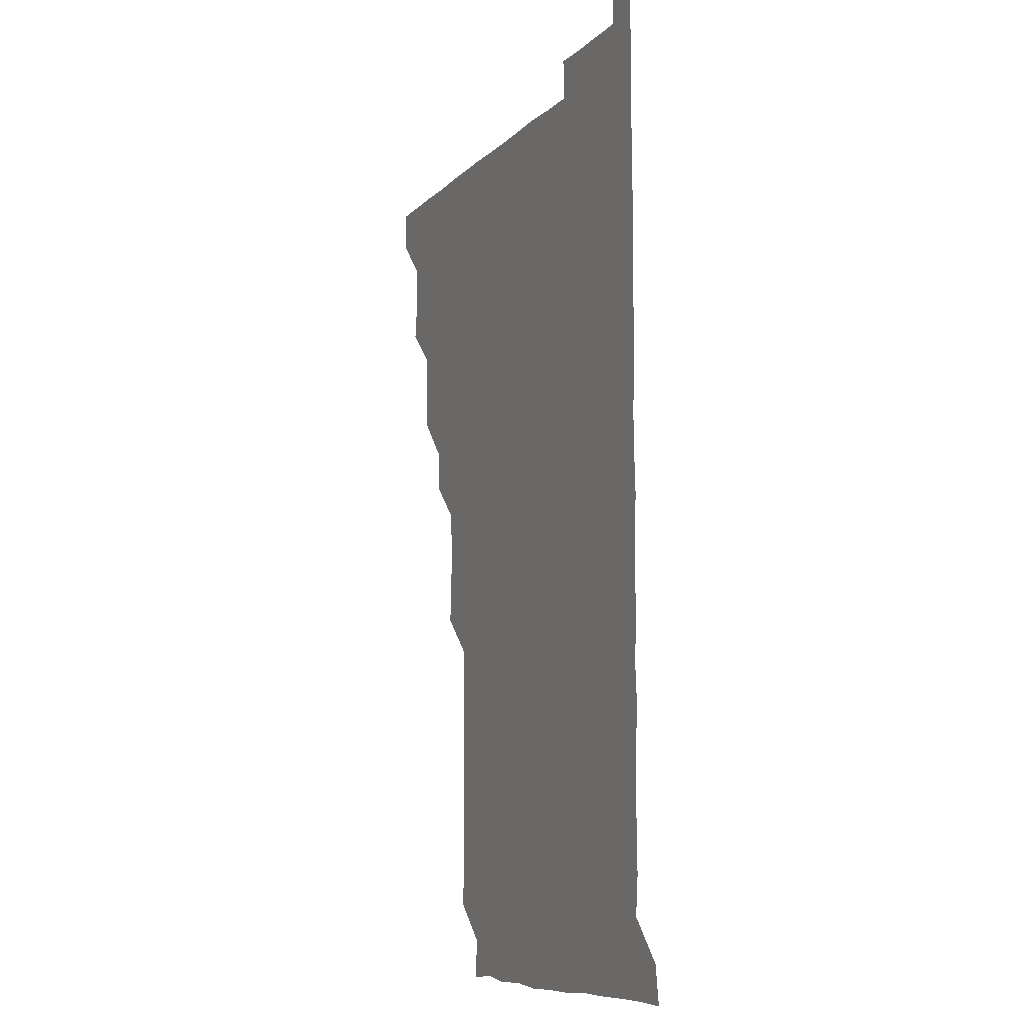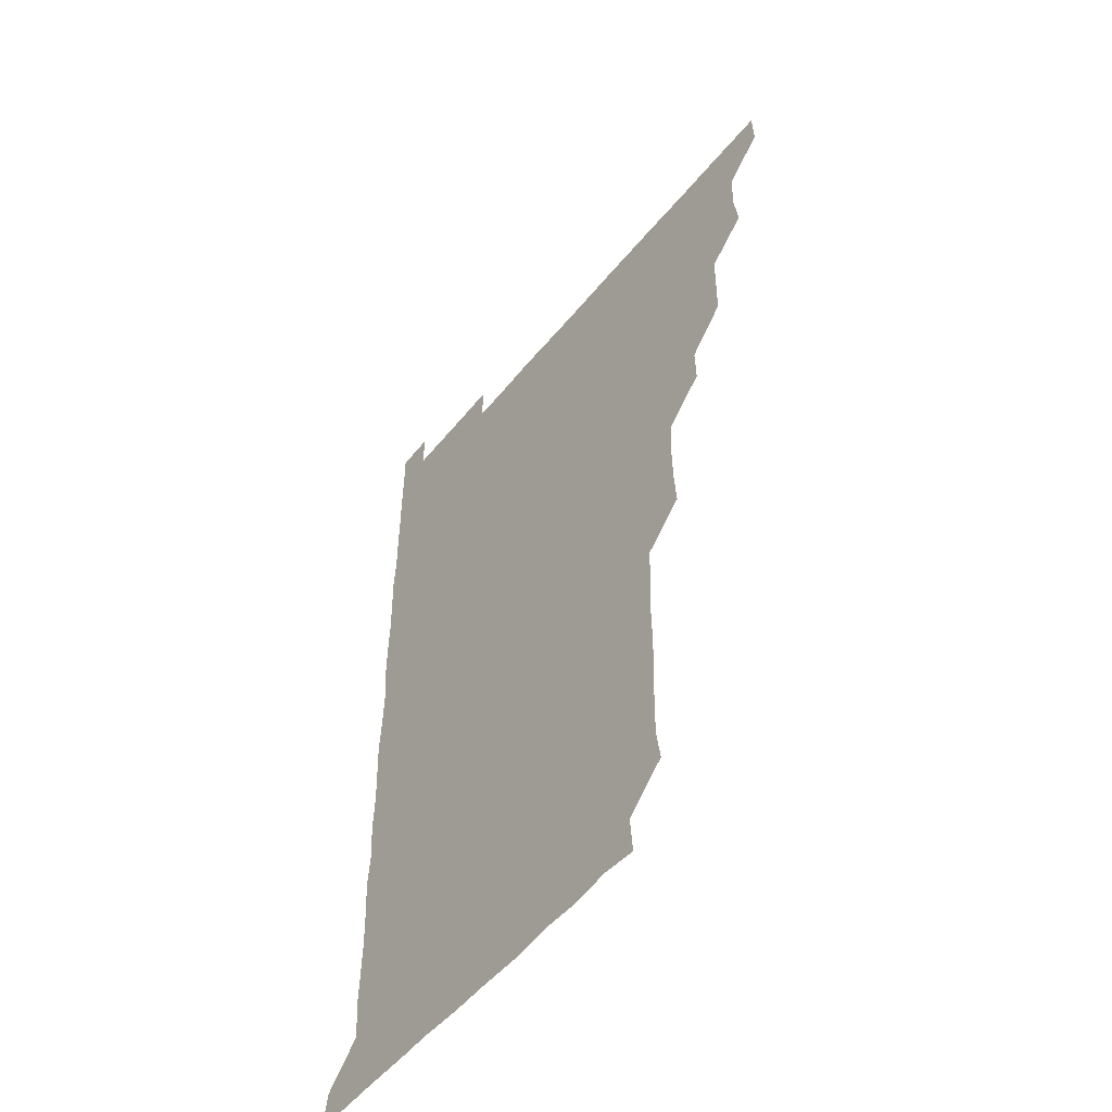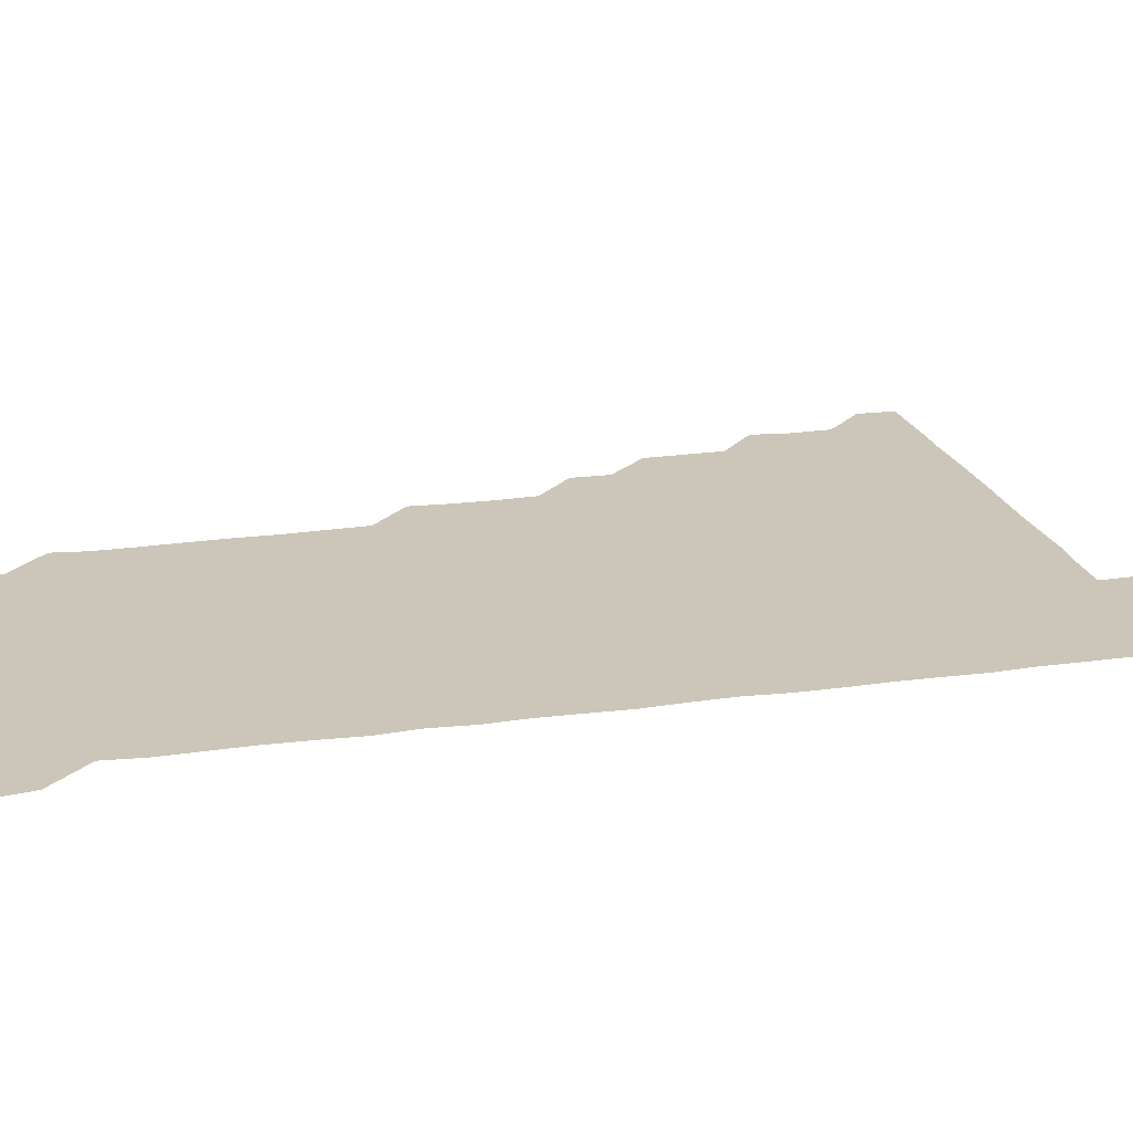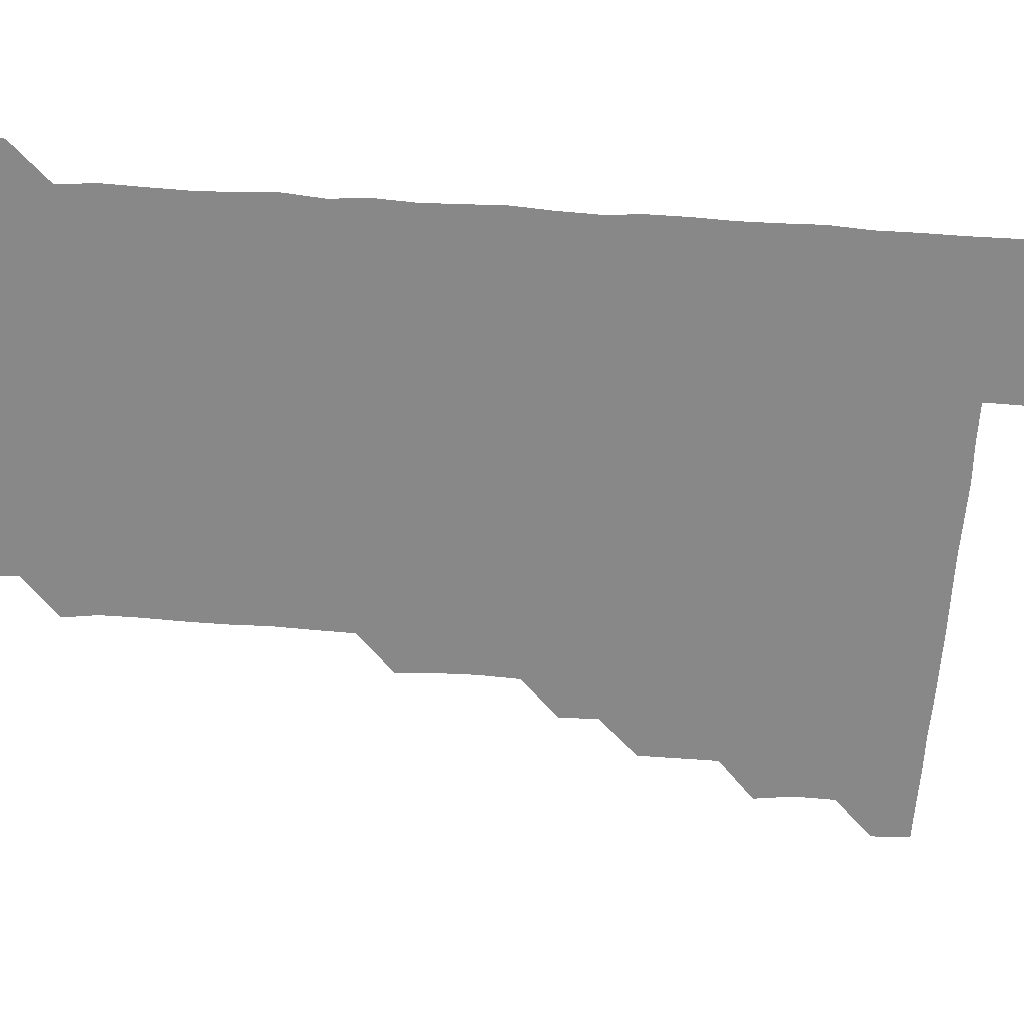
<metadata>
{"format":"obj","ext":"obj","renderer":"f3d","projection":"perspective","resolution":1024,"background":"white","views":[{"elev":-8.4,"azim":67.0,"up":"+Y"},{"elev":-52.9,"azim":-128.1,"up":"+Y"},{"elev":20.8,"azim":75.8,"up":"+Z"},{"elev":-62.8,"azim":86.3,"up":"+Z"}]}
</metadata>
<code>
v 480.6 510.9 0
v 481.1 525.8 0
v 494.6 465 0
v 496.5 479.8 0
v 496 495.7 0
v 496.3 510.9 0
v 496.1 525.9 0
v 510.7 420.3 0
v 510.5 435.3 0
v 510.4 450.6 0
v 511.5 466.6 0
v 511.3 481.1 0
v 511.6 496.1 0
v 511.3 510.8 0
v 510.9 526.1 0
v 525.2 389.9 0
v 525.5 404.8 0
v 526.3 420.8 0
v 526.3 436.1 0
v 525.6 450.9 0
v 526 465.9 0
v 526 480.9 0
v 526.5 496 0
v 526.1 511 0
v 526 526 0
v 540.2 329.6 0
v 541.3 344.3 0
v 541.6 359.7 0
v 540.8 375.3 0
v 540.9 390.9 0
v 541.9 406.7 0
v 540.6 420.8 0
v 542 436.8 0
v 541.6 451.3 0
v 541 466.1 0
v 541.3 481.1 0
v 541.4 495.9 0
v 541.2 510.6 0
v 540.9 526.4 0
v 555.8 209.4 0
v 557.6 222.6 0
v 557.5 238.1 0
v 556.9 253.8 0
v 556.7 268.8 0
v 557 284.5 0
v 556.5 299.2 0
v 556 315 0
v 556.2 331 0
v 556.4 346.2 0
v 556.1 361 0
v 556.3 376.3 0
v 556.1 391.1 0
v 556.3 406.3 0
v 555.8 420.9 0
v 556.1 436 0
v 556.2 451.2 0
v 556.3 466.2 0
v 556.3 481 0
v 556.1 495.9 0
v 556.1 510.9 0
v 555.9 526.4 0
v 570.6 179.9 0
v 571.7 195 0
v 569.9 209.4 0
v 572.4 226.5 0
v 571.6 241.2 0
v 571.5 256.1 0
v 571.5 271.1 0
v 571.1 285.9 0
v 571.4 301.4 0
v 571.5 316.7 0
v 571.6 331.7 0
v 571.1 346.1 0
v 571.2 361.3 0
v 571.1 376.1 0
v 571 391 0
v 571.3 406.4 0
v 571.3 421.3 0
v 571.2 436.1 0
v 571.2 451.2 0
v 571.1 466.1 0
v 571 481 0
v 571.1 495.9 0
v 571.2 510.5 0
v 570.6 526.5 0
v 584.7 181.5 0
v 586.6 195.2 0
v 585.5 210.4 0
v 587 227.6 0
v 586.4 242 0
v 586.7 256.7 0
v 586.5 271.7 0
v 585.9 285.7 0
v 586.2 301.4 0
v 586.1 316.1 0
v 586.1 331.3 0
v 586.3 346.5 0
v 586.1 361.2 0
v 586.3 376.7 0
v 586.3 391.6 0
v 586.1 406.1 0
v 586.5 421.6 0
v 585.9 435.9 0
v 586.2 451.2 0
v 586.4 466.1 0
v 586 481.1 0
v 586.1 495.9 0
v 586.1 510.7 0
v 585.7 526.3 0
v 598.3 179.8 0
v 601.8 198.3 0
v 601.6 212.7 0
v 601.5 226.6 0
v 600.6 240 0
v 601.1 256.8 0
v 601.1 271.5 0
v 601.3 286.8 0
v 601.2 301.5 0
v 601.2 315.9 0
v 601 331.2 0
v 601.2 346.5 0
v 601 360.9 0
v 601 375.9 0
v 600.9 390.6 0
v 601.1 406.3 0
v 601.1 421.3 0
v 600.9 435.9 0
v 601.1 451.1 0
v 601.2 466 0
v 601.1 481 0
v 600.8 496.2 0
v 601.1 510.9 0
v 600.9 526.1 0
v 614 180.5 0
v 616.4 197.6 0
v 616.3 211.8 0
v 616.3 226.8 0
v 616.3 241.7 0
v 616.1 256.2 0
v 616 271.1 0
v 616 286.1 0
v 615.8 300.7 0
v 616.1 317.2 0
v 616.1 331.4 0
v 616.1 346.5 0
v 615.9 360.6 0
v 616.1 376.3 0
v 616.1 391.4 0
v 616.1 406.3 0
v 616 421 0
v 616 436.1 0
v 616.2 451.4 0
v 616 466.1 0
v 616.1 481 0
v 616.3 495.8 0
v 616.2 510.6 0
v 615.8 526.4 0
v 630.3 179.2 0
v 630.5 196.8 0
v 631.1 211.7 0
v 631.2 227 0
v 631 241.4 0
v 631.1 256.6 0
v 631 271.7 0
v 631.1 286.6 0
v 631.4 301.3 0
v 631 315.9 0
v 630.9 331.3 0
v 631 346.3 0
v 631.2 361.8 0
v 631 376 0
v 631 391.3 0
v 631 406.6 0
v 631 421 0
v 631 436 0
v 631 451.2 0
v 631 466 0
v 631 481 0
v 631.2 495.8 0
v 631.1 510.7 0
v 630.4 526.6 0
v 645.8 179.8 0
v 645.7 196.4 0
v 645.8 211.9 0
v 646 226.9 0
v 645.9 241.2 0
v 646.1 256.7 0
v 646.1 270.8 0
v 645.8 286 0
v 645.9 302.4 0
v 646.1 316 0
v 646 330.6 0
v 646 346.1 0
v 645.9 361.2 0
v 645.9 376.7 0
v 646 391.4 0
v 646 406.1 0
v 645.9 421.4 0
v 645.7 436.6 0
v 646.1 451 0
v 646 465.9 0
v 646 481.1 0
v 646.1 495.9 0
v 646.1 510.8 0
v 645.7 525.9 0
v 661.2 179.8 0
v 660.8 196.5 0
v 660.9 211.4 0
v 660.7 226.8 0
v 661.1 240.4 0
v 660.6 256.7 0
v 661 271.6 0
v 660.9 286.6 0
v 660.9 301.4 0
v 660.9 316.4 0
v 661 331 0
v 660.7 346.9 0
v 660.8 361.5 0
v 661.2 375.7 0
v 660.6 391.6 0
v 661 406.2 0
v 660.9 421.3 0
v 661.2 435.8 0
v 661 451.2 0
v 661 466.1 0
v 661 481 0
v 660.9 496 0
v 661.1 510.9 0
v 661.1 525.9 0
v 660.8 541.4 0
v 676.9 180.7 0
v 676 196.4 0
v 675.7 211.9 0
v 675.7 226.7 0
v 676 241.4 0
v 675.8 256.2 0
v 675.6 271.9 0
v 675.9 286.2 0
v 675.5 302 0
v 675.8 316.4 0
v 675.6 331.9 0
v 675.9 346.2 0
v 675.6 361.5 0
v 675.8 376.3 0
v 676.3 390.7 0
v 676 406 0
v 675.8 421.2 0
v 676 436 0
v 675.5 451.7 0
v 675.9 466.2 0
v 675.9 481.1 0
v 676 496 0
v 676 510.9 0
v 676 526 0
v 675.8 540.8 0
v 692.5 180.5 0
v 691 196.3 0
v 690.6 211.6 0
v 690.4 226.8 0
v 690.8 241.3 0
v 690.6 256.6 0
v 690.8 271.3 0
v 690.8 286.4 0
v 690.8 301.1 0
v 690.2 317 0
v 690.7 331.4 0
v 690.8 346.2 0
v 690.9 361.1 0
v 690.5 376.4 0
v 691.1 390.7 0
v 689.9 407.4 0
v 691.1 421 0
v 690.8 436.2 0
v 690.9 451.1 0
v 690.8 466.1 0
v 690.9 481.1 0
v 690.8 496.1 0
v 690.8 511 0
v 690.9 526 0
v 691 540.8 0
v 707.7 180.8 0
v 706.1 195.9 0
v 705.2 211.4 0
v 705.7 226.1 0
v 705.7 241 0
v 705.6 256.1 0
v 705.1 271.8 0
v 705.6 286.4 0
v 705.5 301.2 0
v 705.1 316.7 0
v 705.3 331.2 0
v 706.1 345.9 0
v 704.9 362 0
v 704.9 376.3 0
v 706.2 390.6 0
v 705.4 406.7 0
v 705.1 421.5 0
v 705.9 435.9 0
v 705.1 451.6 0
v 705.3 466.3 0
v 705.5 481 0
v 705.9 495.9 0
v 705.6 511.1 0
v 706 526 0
v 705.9 540.7 0
v 706.1 556.2 0
v 722.7 180.7 0
v 719.8 196.6 0
v 719.6 209.7 0
v 721 224.2 0
v 720.6 239.1 0
v 720.3 254.3 0
v 720.8 269.4 0
v 721.6 284.1 0
v 720.4 299.3 0
v 721.6 314.2 0
v 721 329.5 0
v 721.4 344.5 0
v 722 359.3 0
v 721.1 374.5 0
v 720.7 390.1 0
v 721.8 405 0
v 721.8 419.9 0
v 721.3 434.9 0
v 721.5 450.1 0
v 721.9 464.9 0
v 721 480.3 0
v 721.2 495.5 0
v 721 510.8 0
v 721.1 525.9 0
v 720.9 541.1 0
v 721 555.9 0
v 736.5 180.2 0
v 734.3 194.3 0
f 5 6 1
f 1 6 2
f 6 7 2
f 10 11 3
f 3 11 4
f 11 12 4
f 4 12 5
f 12 13 5
f 5 13 6
f 13 14 6
f 6 14 7
f 14 15 7
f 17 18 8
f 8 18 9
f 18 19 9
f 9 19 10
f 19 20 10
f 10 20 11
f 20 21 11
f 11 21 12
f 21 22 12
f 12 22 13
f 22 23 13
f 13 23 14
f 23 24 14
f 14 24 15
f 24 25 15
f 29 30 16
f 16 30 17
f 30 31 17
f 17 31 18
f 31 32 18
f 18 32 19
f 32 33 19
f 19 33 20
f 33 34 20
f 20 34 21
f 34 35 21
f 21 35 22
f 35 36 22
f 22 36 23
f 36 37 23
f 23 37 24
f 37 38 24
f 24 38 25
f 38 39 25
f 47 48 26
f 26 48 27
f 48 49 27
f 27 49 28
f 49 50 28
f 28 50 29
f 50 51 29
f 29 51 30
f 51 52 30
f 30 52 31
f 52 53 31
f 31 53 32
f 53 54 32
f 32 54 33
f 54 55 33
f 33 55 34
f 55 56 34
f 34 56 35
f 56 57 35
f 35 57 36
f 57 58 36
f 36 58 37
f 58 59 37
f 37 59 38
f 59 60 38
f 38 60 39
f 60 61 39
f 63 64 40
f 40 64 41
f 64 65 41
f 41 65 42
f 65 66 42
f 42 66 43
f 66 67 43
f 43 67 44
f 67 68 44
f 44 68 45
f 68 69 45
f 45 69 46
f 69 70 46
f 46 70 47
f 70 71 47
f 47 71 48
f 71 72 48
f 48 72 49
f 72 73 49
f 49 73 50
f 73 74 50
f 50 74 51
f 74 75 51
f 51 75 52
f 75 76 52
f 52 76 53
f 76 77 53
f 53 77 54
f 77 78 54
f 54 78 55
f 78 79 55
f 55 79 56
f 79 80 56
f 56 80 57
f 80 81 57
f 57 81 58
f 81 82 58
f 58 82 59
f 82 83 59
f 59 83 60
f 83 84 60
f 60 84 61
f 84 85 61
f 62 86 63
f 86 87 63
f 63 87 64
f 87 88 64
f 64 88 65
f 88 89 65
f 65 89 66
f 89 90 66
f 66 90 67
f 90 91 67
f 67 91 68
f 91 92 68
f 68 92 69
f 92 93 69
f 69 93 70
f 93 94 70
f 70 94 71
f 94 95 71
f 71 95 72
f 95 96 72
f 72 96 73
f 96 97 73
f 73 97 74
f 97 98 74
f 74 98 75
f 98 99 75
f 75 99 76
f 99 100 76
f 76 100 77
f 100 101 77
f 77 101 78
f 101 102 78
f 78 102 79
f 102 103 79
f 79 103 80
f 103 104 80
f 80 104 81
f 104 105 81
f 81 105 82
f 105 106 82
f 82 106 83
f 106 107 83
f 83 107 84
f 107 108 84
f 84 108 85
f 108 109 85
f 86 110 87
f 110 111 87
f 87 111 88
f 111 112 88
f 88 112 89
f 112 113 89
f 89 113 90
f 113 114 90
f 90 114 91
f 114 115 91
f 91 115 92
f 115 116 92
f 92 116 93
f 116 117 93
f 93 117 94
f 117 118 94
f 94 118 95
f 118 119 95
f 95 119 96
f 119 120 96
f 96 120 97
f 120 121 97
f 97 121 98
f 121 122 98
f 98 122 99
f 122 123 99
f 99 123 100
f 123 124 100
f 100 124 101
f 124 125 101
f 101 125 102
f 125 126 102
f 102 126 103
f 126 127 103
f 103 127 104
f 127 128 104
f 104 128 105
f 128 129 105
f 105 129 106
f 129 130 106
f 106 130 107
f 130 131 107
f 107 131 108
f 131 132 108
f 108 132 109
f 132 133 109
f 110 134 111
f 134 135 111
f 111 135 112
f 135 136 112
f 112 136 113
f 136 137 113
f 113 137 114
f 137 138 114
f 114 138 115
f 138 139 115
f 115 139 116
f 139 140 116
f 116 140 117
f 140 141 117
f 117 141 118
f 141 142 118
f 118 142 119
f 142 143 119
f 119 143 120
f 143 144 120
f 120 144 121
f 144 145 121
f 121 145 122
f 145 146 122
f 122 146 123
f 146 147 123
f 123 147 124
f 147 148 124
f 124 148 125
f 148 149 125
f 125 149 126
f 149 150 126
f 126 150 127
f 150 151 127
f 127 151 128
f 151 152 128
f 128 152 129
f 152 153 129
f 129 153 130
f 153 154 130
f 130 154 131
f 154 155 131
f 131 155 132
f 155 156 132
f 132 156 133
f 156 157 133
f 134 158 135
f 158 159 135
f 135 159 136
f 159 160 136
f 136 160 137
f 160 161 137
f 137 161 138
f 161 162 138
f 138 162 139
f 162 163 139
f 139 163 140
f 163 164 140
f 140 164 141
f 164 165 141
f 141 165 142
f 165 166 142
f 142 166 143
f 166 167 143
f 143 167 144
f 167 168 144
f 144 168 145
f 168 169 145
f 145 169 146
f 169 170 146
f 146 170 147
f 170 171 147
f 147 171 148
f 171 172 148
f 148 172 149
f 172 173 149
f 149 173 150
f 173 174 150
f 150 174 151
f 174 175 151
f 151 175 152
f 175 176 152
f 152 176 153
f 176 177 153
f 153 177 154
f 177 178 154
f 154 178 155
f 178 179 155
f 155 179 156
f 179 180 156
f 156 180 157
f 180 181 157
f 158 182 159
f 182 183 159
f 159 183 160
f 183 184 160
f 160 184 161
f 184 185 161
f 161 185 162
f 185 186 162
f 162 186 163
f 186 187 163
f 163 187 164
f 187 188 164
f 164 188 165
f 188 189 165
f 165 189 166
f 189 190 166
f 166 190 167
f 190 191 167
f 167 191 168
f 191 192 168
f 168 192 169
f 192 193 169
f 169 193 170
f 193 194 170
f 170 194 171
f 194 195 171
f 171 195 172
f 195 196 172
f 172 196 173
f 196 197 173
f 173 197 174
f 197 198 174
f 174 198 175
f 198 199 175
f 175 199 176
f 199 200 176
f 176 200 177
f 200 201 177
f 177 201 178
f 201 202 178
f 178 202 179
f 202 203 179
f 179 203 180
f 203 204 180
f 180 204 181
f 204 205 181
f 182 206 183
f 206 207 183
f 183 207 184
f 207 208 184
f 184 208 185
f 208 209 185
f 185 209 186
f 209 210 186
f 186 210 187
f 210 211 187
f 187 211 188
f 211 212 188
f 188 212 189
f 212 213 189
f 189 213 190
f 213 214 190
f 190 214 191
f 214 215 191
f 191 215 192
f 215 216 192
f 192 216 193
f 216 217 193
f 193 217 194
f 217 218 194
f 194 218 195
f 218 219 195
f 195 219 196
f 219 220 196
f 196 220 197
f 220 221 197
f 197 221 198
f 221 222 198
f 198 222 199
f 222 223 199
f 199 223 200
f 223 224 200
f 200 224 201
f 224 225 201
f 201 225 202
f 225 226 202
f 202 226 203
f 226 227 203
f 203 227 204
f 227 228 204
f 204 228 205
f 228 229 205
f 206 231 207
f 231 232 207
f 207 232 208
f 232 233 208
f 208 233 209
f 233 234 209
f 209 234 210
f 234 235 210
f 210 235 211
f 235 236 211
f 211 236 212
f 236 237 212
f 212 237 213
f 237 238 213
f 213 238 214
f 238 239 214
f 214 239 215
f 239 240 215
f 215 240 216
f 240 241 216
f 216 241 217
f 241 242 217
f 217 242 218
f 242 243 218
f 218 243 219
f 243 244 219
f 219 244 220
f 244 245 220
f 220 245 221
f 245 246 221
f 221 246 222
f 246 247 222
f 222 247 223
f 247 248 223
f 223 248 224
f 248 249 224
f 224 249 225
f 249 250 225
f 225 250 226
f 250 251 226
f 226 251 227
f 251 252 227
f 227 252 228
f 252 253 228
f 228 253 229
f 253 254 229
f 229 254 230
f 254 255 230
f 231 256 232
f 256 257 232
f 232 257 233
f 257 258 233
f 233 258 234
f 258 259 234
f 234 259 235
f 259 260 235
f 235 260 236
f 260 261 236
f 236 261 237
f 261 262 237
f 237 262 238
f 262 263 238
f 238 263 239
f 263 264 239
f 239 264 240
f 264 265 240
f 240 265 241
f 265 266 241
f 241 266 242
f 266 267 242
f 242 267 243
f 267 268 243
f 243 268 244
f 268 269 244
f 244 269 245
f 269 270 245
f 245 270 246
f 270 271 246
f 246 271 247
f 271 272 247
f 247 272 248
f 272 273 248
f 248 273 249
f 273 274 249
f 249 274 250
f 274 275 250
f 250 275 251
f 275 276 251
f 251 276 252
f 276 277 252
f 252 277 253
f 277 278 253
f 253 278 254
f 278 279 254
f 254 279 255
f 279 280 255
f 256 281 257
f 281 282 257
f 257 282 258
f 282 283 258
f 258 283 259
f 283 284 259
f 259 284 260
f 284 285 260
f 260 285 261
f 285 286 261
f 261 286 262
f 286 287 262
f 262 287 263
f 287 288 263
f 263 288 264
f 288 289 264
f 264 289 265
f 289 290 265
f 265 290 266
f 290 291 266
f 266 291 267
f 291 292 267
f 267 292 268
f 292 293 268
f 268 293 269
f 293 294 269
f 269 294 270
f 294 295 270
f 270 295 271
f 295 296 271
f 271 296 272
f 296 297 272
f 272 297 273
f 297 298 273
f 273 298 274
f 298 299 274
f 274 299 275
f 299 300 275
f 275 300 276
f 300 301 276
f 276 301 277
f 301 302 277
f 277 302 278
f 302 303 278
f 278 303 279
f 303 304 279
f 279 304 280
f 304 305 280
f 281 307 282
f 307 308 282
f 282 308 283
f 308 309 283
f 283 309 284
f 309 310 284
f 284 310 285
f 310 311 285
f 285 311 286
f 311 312 286
f 286 312 287
f 312 313 287
f 287 313 288
f 313 314 288
f 288 314 289
f 314 315 289
f 289 315 290
f 315 316 290
f 290 316 291
f 316 317 291
f 291 317 292
f 317 318 292
f 292 318 293
f 318 319 293
f 293 319 294
f 319 320 294
f 294 320 295
f 320 321 295
f 295 321 296
f 321 322 296
f 296 322 297
f 322 323 297
f 297 323 298
f 323 324 298
f 298 324 299
f 324 325 299
f 299 325 300
f 325 326 300
f 300 326 301
f 326 327 301
f 301 327 302
f 327 328 302
f 302 328 303
f 328 329 303
f 303 329 304
f 329 330 304
f 304 330 305
f 330 331 305
f 305 331 306
f 331 332 306
f 307 333 308
f 333 334 308
f 308 334 309

</code>
